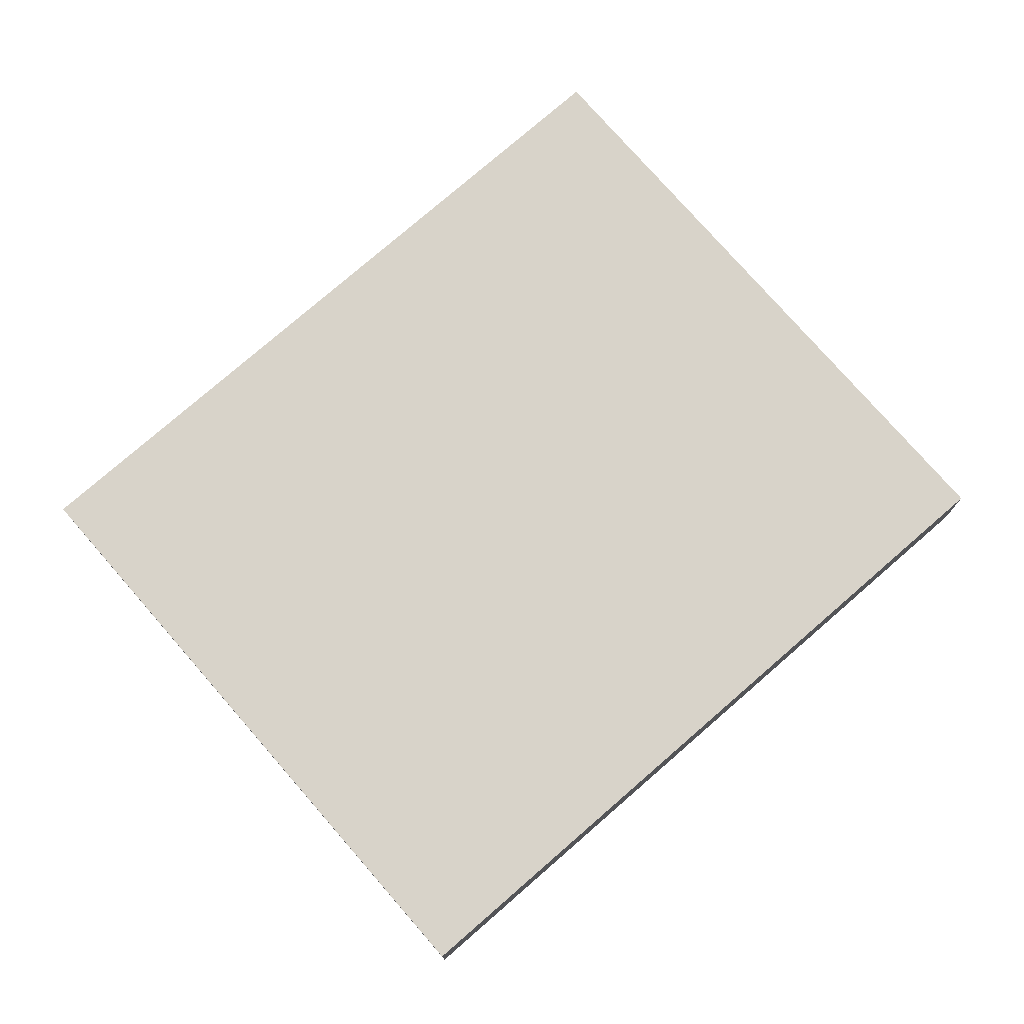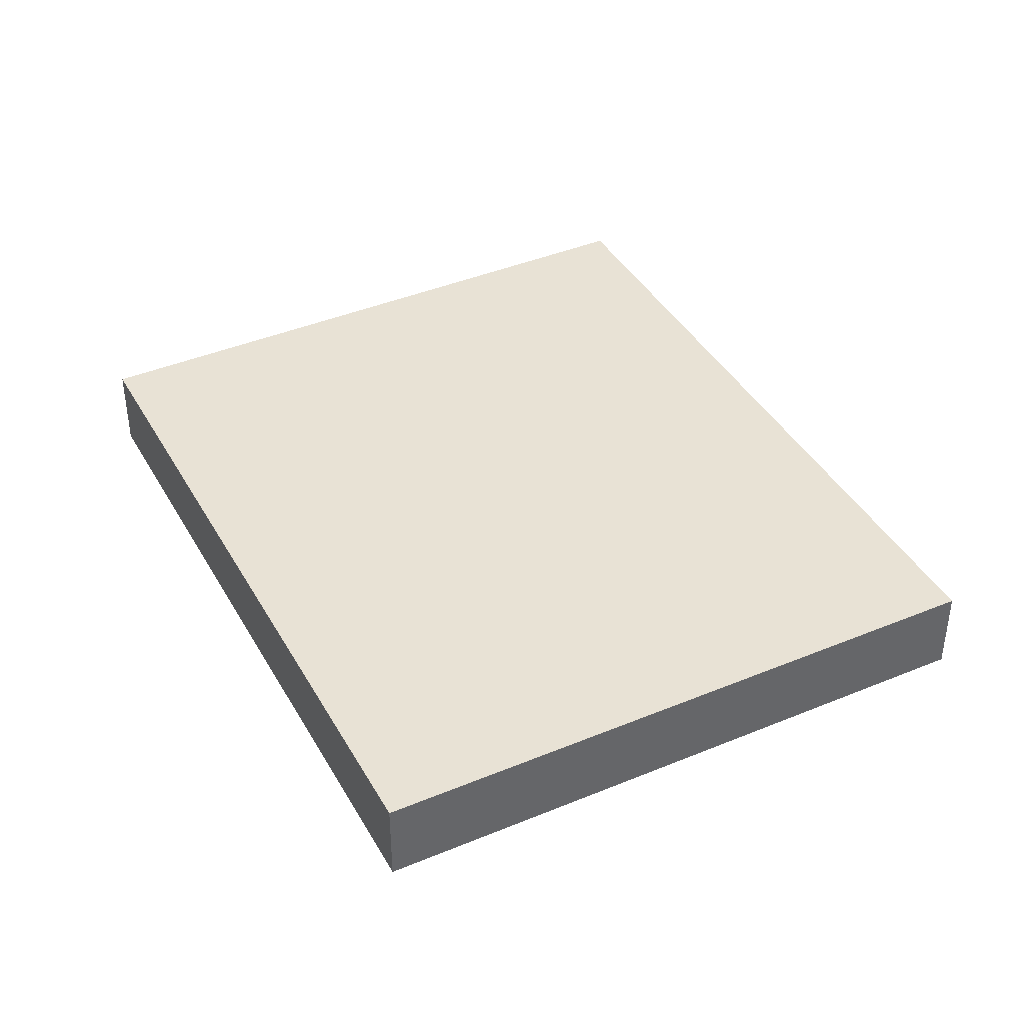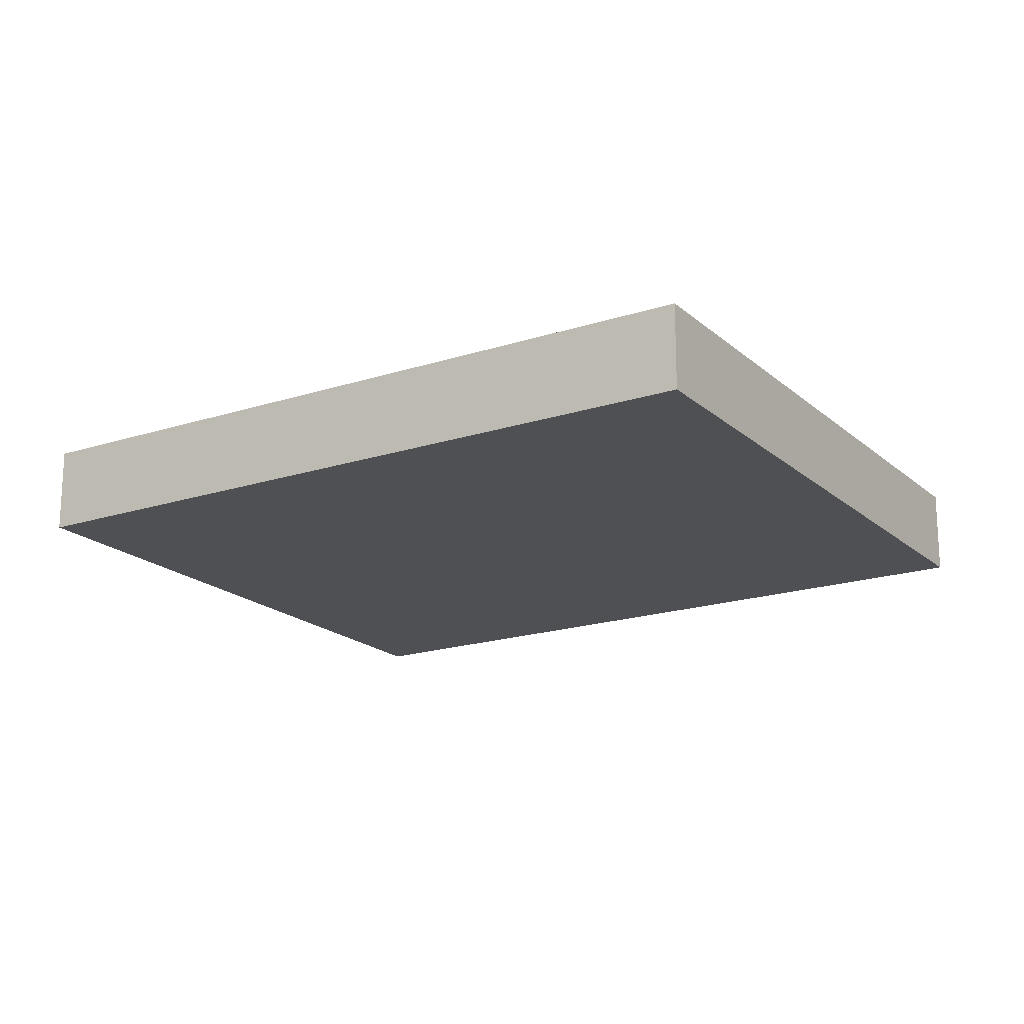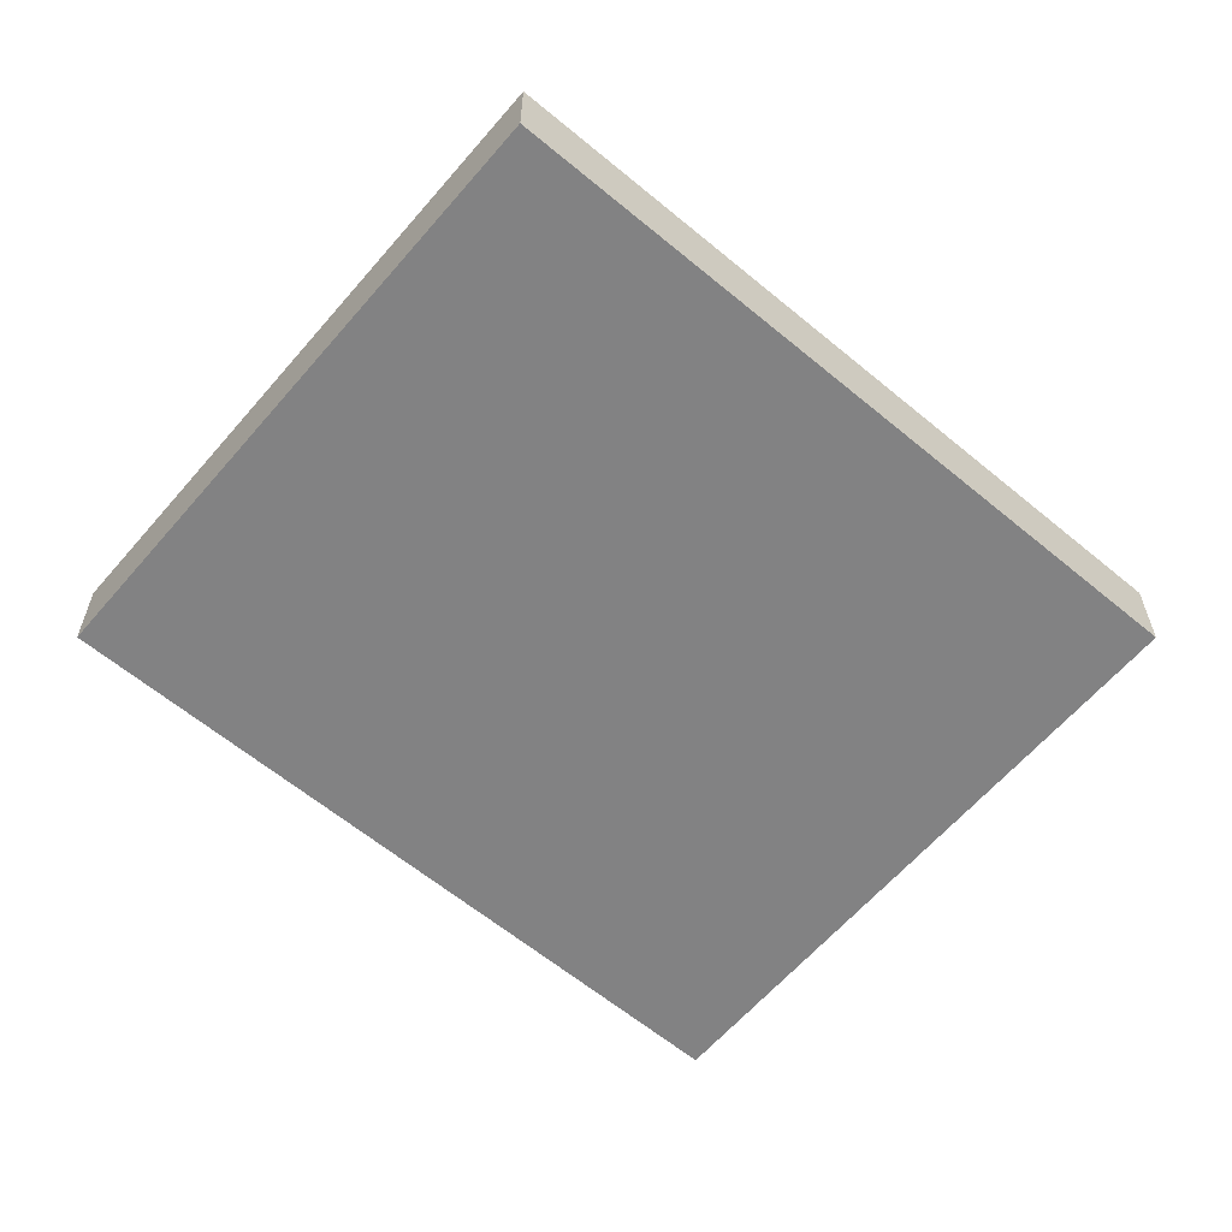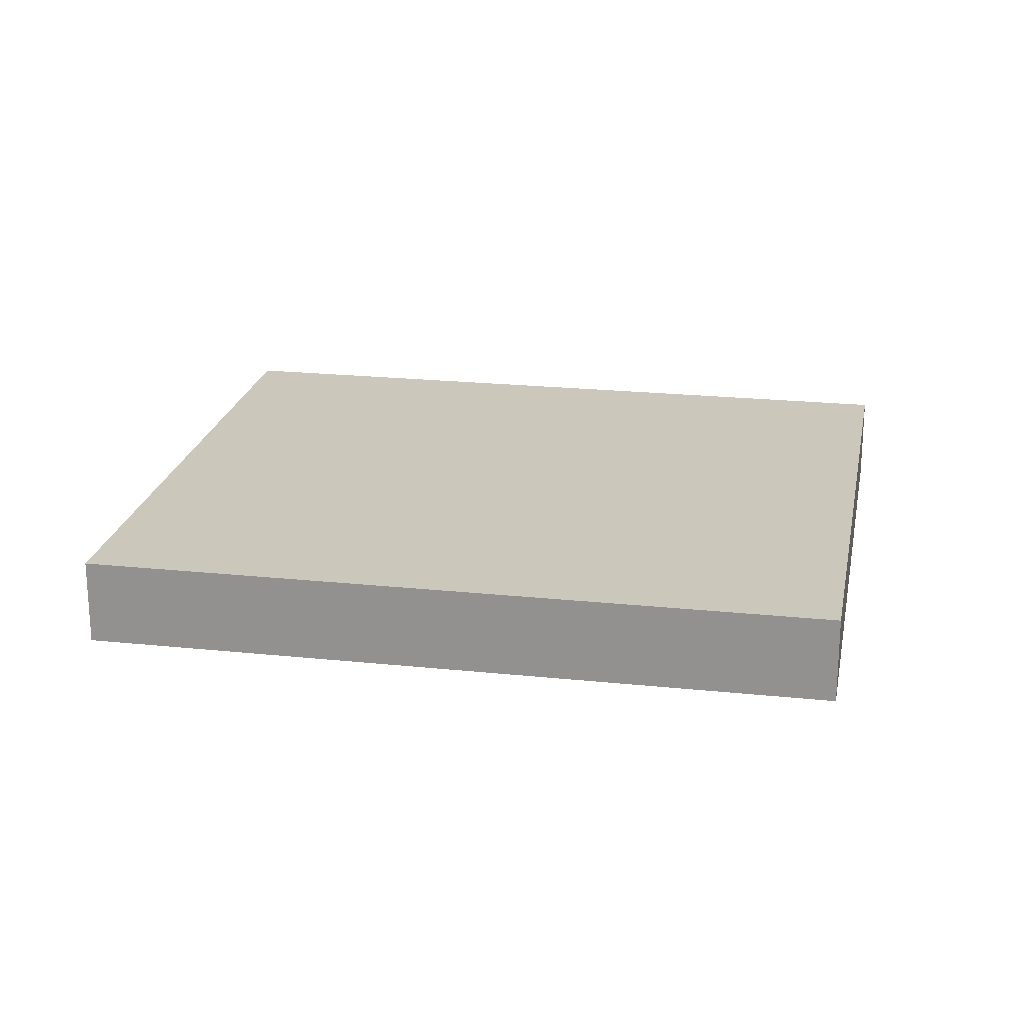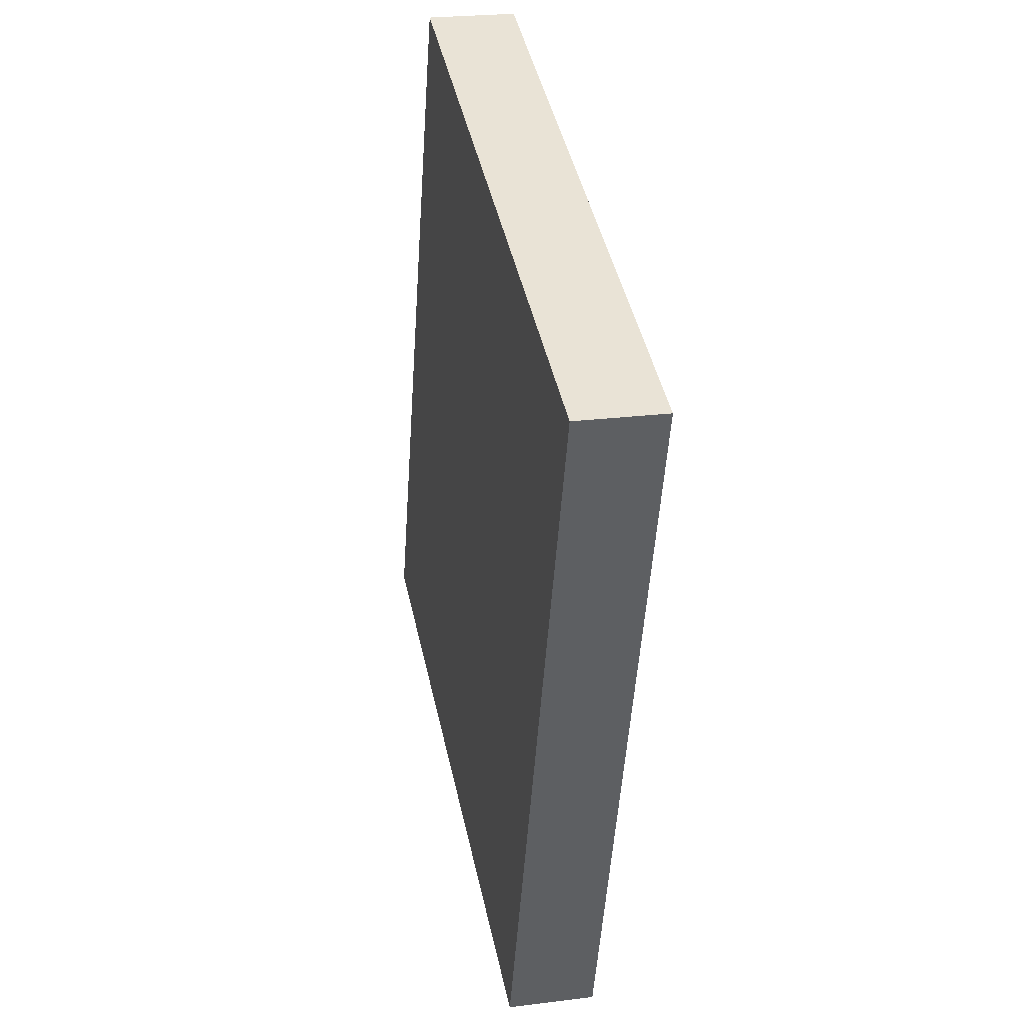
<metadata>
{"format":"obj","ext":"obj","renderer":"f3d","projection":"perspective","resolution":1024,"background":"white","views":[{"elev":76.0,"azim":-113.4,"up":"+Y"},{"elev":40.8,"azim":-9.4,"up":"+Y"},{"elev":-18.7,"azim":-40.4,"up":"+Y"},{"elev":-60.9,"azim":-112.7,"up":"+Y"},{"elev":21.7,"azim":-61.8,"up":"+Y"},{"elev":23.7,"azim":78.0,"up":"+Z"}]}
</metadata>
<code>
v  5.688 0.793 -1.816
v  2.13 0.793 6.695
v  7.844 0.793 4.893
v  0 0.793 4.856e-17
v  7.844 -2.996e-16 4.893
v  5.688 1.112e-16 -1.816
v  0 0 0
v  2.13 -4.099e-16 6.695
g defaultobject
f 1 2 3
f 2 1 4
f 5 1 3
f 1 5 6
f 6 4 1
f 4 6 7
f 7 2 4
f 2 7 8
f 8 3 2
f 3 8 5
f 8 6 5
f 6 8 7

</code>
